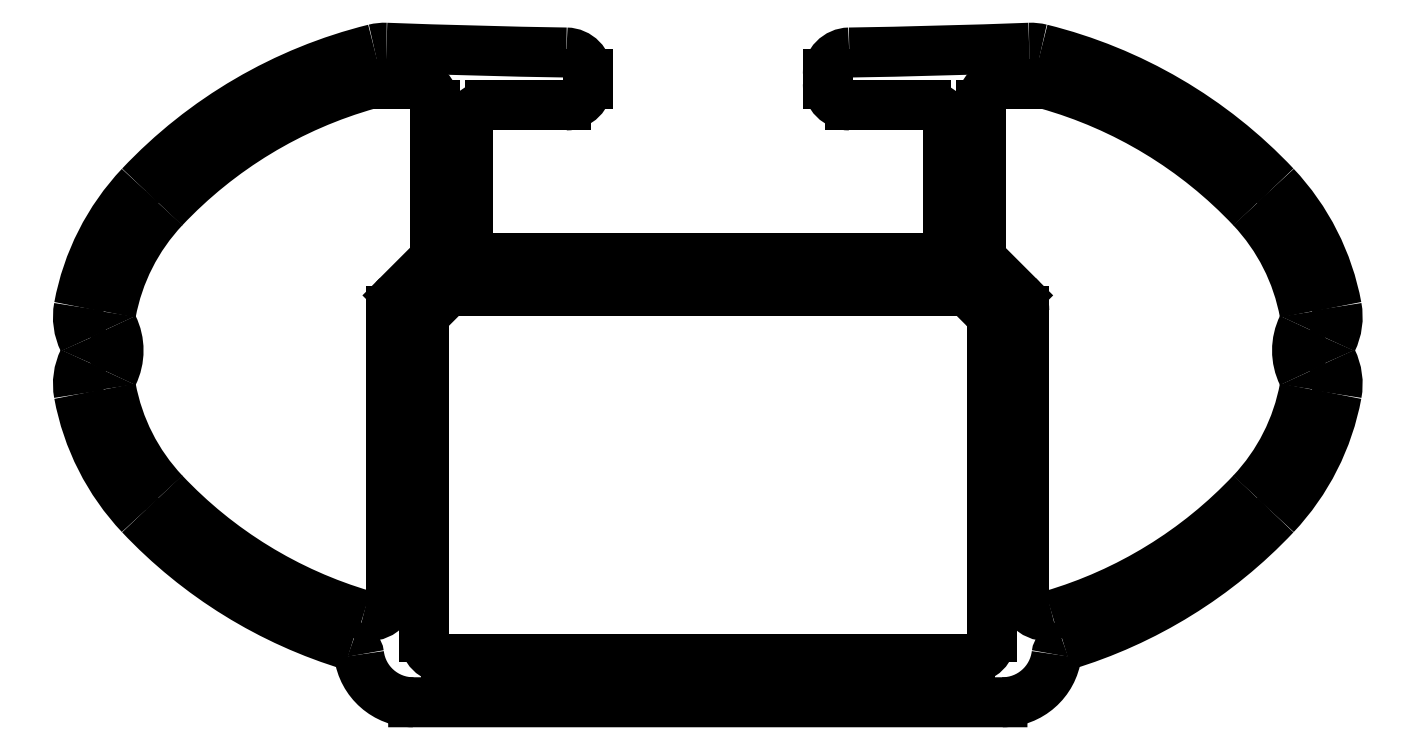
<metadata>
{"format":"dxf","ext":"dxf","renderer":"ezdxf+matplotlib","layout":"modelspace","background":"white","min_lineweight":24,"dpi":150}
</metadata>
<code>
0
SECTION
2
ENTITIES
0
ARC
8
0
10
564
20
460.6
30
0
40
20.5
50
43.3
51
74.3
0
ARC
8
0
10
572
20
468.1
30
0
40
9.499
50
10.45
51
43.3
0
ARC
8
0
10
580.3
20
469.7
30
0
40
1
50
333.8
51
10.45
0
ARC
8
0
10
583.5
20
468.1
30
0
40
2.5
50
153.8
51
206.2
0
ARC
8
0
10
580.3
20
466.6
30
0
40
1
50
349.5
51
26.15
0
ARC
8
0
10
572
20
468.1
30
0
40
9.499
50
316.7
51
349.5
0
ARC
8
0
10
564
20
475.7
30
0
40
20.5
50
286.4
51
316.7
0
ARC
8
0
10
569.5
20
457
30
0
40
1
50
180
51
286.4
0
LINE
8
0
10
568.5
20
457
30
0
11
568.5
21
469.9
31
0
0
ARC
8
0
10
567.5
20
469.9
30
0
40
1
50
0
51
45
0
LINE
8
0
10
568.2
20
470.7
30
0
11
566.8
21
472.1
31
0
0
ARC
8
0
10
567.5
20
472.8
30
0
40
1
50
180
51
225
0
LINE
8
0
10
566.5
20
472.8
30
0
11
566.5
21
479.4
31
0
0
ARC
8
0
10
567.5
20
479.4
30
0
40
1
50
90
51
180
0
LINE
8
0
10
567.5
20
480.4
30
0
11
569.2
21
480.4
31
0
0
ARC
8
0
10
569.2
20
479.4
30
0
40
1
50
74.3
51
90
0
ARC
8
0
10
572
20
468.1
30
0
40
11
50
10.45
51
43.29
0
ARC
8
0
10
580.3
20
469.7
30
0
40
2.5
50
333.8
51
10.45
0
ARC
8
0
10
583.5
20
468.1
30
0
40
1
50
153.8
51
206.1
0
ARC
8
0
10
580.3
20
466.6
30
0
40
2.5
50
349.5
51
26.15
0
ARC
8
0
10
572
20
468.1
30
0
40
11
50
316.7
51
349.5
0
ARC
8
0
10
564
20
475.7
30
0
40
22
50
286.7
51
316.7
0
ARC
8
0
10
570.5
20
454.1
30
0
40
0.5
50
106.7
51
172.7
0
ARC
8
0
10
567.5
20
454.5
30
0
40
2.5
50
270
51
352.7
0
LINE
8
0
10
567.5
20
452
30
0
11
540.5
21
452
31
0
0
ARC
8
0
10
540.5
20
454.5
30
0
40
2.5
50
187.3
51
270
0
ARC
8
0
10
537.5
20
454.1
30
0
40
0.5
50
7.312
51
73.26
0
ARC
8
0
10
544
20
475.7
30
0
40
22
50
223.3
51
253.3
0
ARC
8
0
10
536
20
468.1
30
0
40
11
50
190.5
51
223.3
0
ARC
8
0
10
527.6
20
466.6
30
0
40
2.5
50
153.8
51
190.5
0
ARC
8
0
10
524.5
20
468.1
30
0
40
1
50
333.8
51
26.16
0
ARC
8
0
10
527.6
20
469.7
30
0
40
2.5
50
169.5
51
206.2
0
ARC
8
0
10
536
20
468.1
30
0
40
11
50
136.7
51
169.5
0
ARC
8
0
10
544
20
460.6
30
0
40
22
50
103.9
51
136.7
0
ARC
8
0
10
539.2
20
480
30
0
40
2
50
87.89
51
103.9
0
ARC
8
0
10
554
20
881.7
30
0
40
400
50
267.9
51
269.1
0
ARC
8
0
10
547.5
20
480.8
30
0
40
1
50
6.514e-12
51
89.07
0
LINE
8
0
10
548.5
20
480.8
30
0
11
548.5
21
480.4
31
0
0
ARC
8
0
10
547.5
20
480.4
30
0
40
1
50
270
51
0
0
LINE
8
0
10
547.5
20
479.4
30
0
11
544
21
479.4
31
0
0
ARC
8
0
10
544
20
478.4
30
0
40
1
50
90
51
180
0
LINE
8
0
10
543
20
478.4
30
0
11
543
21
473.4
31
0
0
ARC
8
0
10
544
20
473.4
30
0
40
1
50
180
51
270
0
LINE
8
0
10
544
20
472.4
30
0
11
564
21
472.4
31
0
0
ARC
8
0
10
564
20
473.4
30
0
40
1
50
270
51
0
0
LINE
8
0
10
565
20
473.4
30
0
11
565
21
478.4
31
0
0
ARC
8
0
10
564
20
478.4
30
0
40
1
50
0
51
90
0
LINE
8
0
10
564
20
479.4
30
0
11
560.5
21
479.4
31
0
0
ARC
8
0
10
560.5
20
480.4
30
0
40
1
50
180
51
270
0
LINE
8
0
10
559.5
20
480.4
30
0
11
559.5
21
480.8
31
0
0
ARC
8
0
10
560.5
20
480.8
30
0
40
1
50
90.93
51
180
0
ARC
8
0
10
554
20
881.7
30
0
40
400
50
270.9
51
272.1
0
ARC
8
0
10
568.8
20
480
30
0
40
2
50
76.09
51
92.11
0
ARC
8
0
10
564
20
460.6
30
0
40
22
50
43.3
51
76.09
0
ARC
8
0
10
542
20
455
30
0
40
1
50
180
51
270
0
LINE
8
0
10
542
20
454
30
0
11
566
21
454
31
0
0
ARC
8
0
10
566
20
455
30
0
40
1
50
270
51
0
0
LINE
8
0
10
567
20
455
30
0
11
567
21
469.3
31
0
0
ARC
8
0
10
566
20
469.3
30
0
40
1
50
0
51
45
0
LINE
8
0
10
566.7
20
470
30
0
11
566.2
21
470.6
31
0
0
ARC
8
0
10
565.4
20
469.9
30
0
40
1
50
45
51
90
0
LINE
8
0
10
565.4
20
470.9
30
0
11
542.5
21
470.9
31
0
0
ARC
8
0
10
542.5
20
469.9
30
0
40
1
50
90
51
135
0
LINE
8
0
10
541.8
20
470.6
30
0
11
541.3
21
470
31
0
0
ARC
8
0
10
542
20
469.3
30
0
40
1
50
135
51
180
0
LINE
8
0
10
541
20
469.3
30
0
11
541
21
455
31
0
0
ARC
8
0
10
544
20
460.6
30
0
40
20.5
50
105.7
51
136.7
0
ARC
8
0
10
536
20
468.1
30
0
40
9.499
50
136.7
51
169.5
0
ARC
8
0
10
527.6
20
469.7
30
0
40
1
50
169.5
51
206.2
0
ARC
8
0
10
524.5
20
468.1
30
0
40
2.5
50
333.8
51
26.16
0
ARC
8
0
10
527.6
20
466.6
30
0
40
1
50
153.8
51
190.5
0
ARC
8
0
10
536
20
468.1
30
0
40
9.499
50
190.5
51
223.3
0
ARC
8
0
10
544
20
475.7
30
0
40
20.5
50
223.3
51
253.6
0
ARC
8
0
10
538.5
20
457
30
0
40
1
50
253.6
51
0
0
LINE
8
0
10
539.5
20
457
30
0
11
539.5
21
469.9
31
0
0
ARC
8
0
10
540.5
20
469.9
30
0
40
1
50
135
51
180
0
LINE
8
0
10
539.8
20
470.7
30
0
11
541.2
21
472.1
31
0
0
ARC
8
0
10
540.5
20
472.8
30
0
40
1
50
315
51
3.257e-12
0
LINE
8
0
10
541.5
20
472.8
30
0
11
541.5
21
479.4
31
0
0
ARC
8
0
10
540.5
20
479.4
30
0
40
1
50
0
51
90
0
LINE
8
0
10
540.5
20
480.4
30
0
11
538.7
21
480.4
31
0
0
ARC
8
0
10
538.7
20
479.4
30
0
40
1
50
90
51
105.7
0
ENDSEC
0
EOF

</code>
